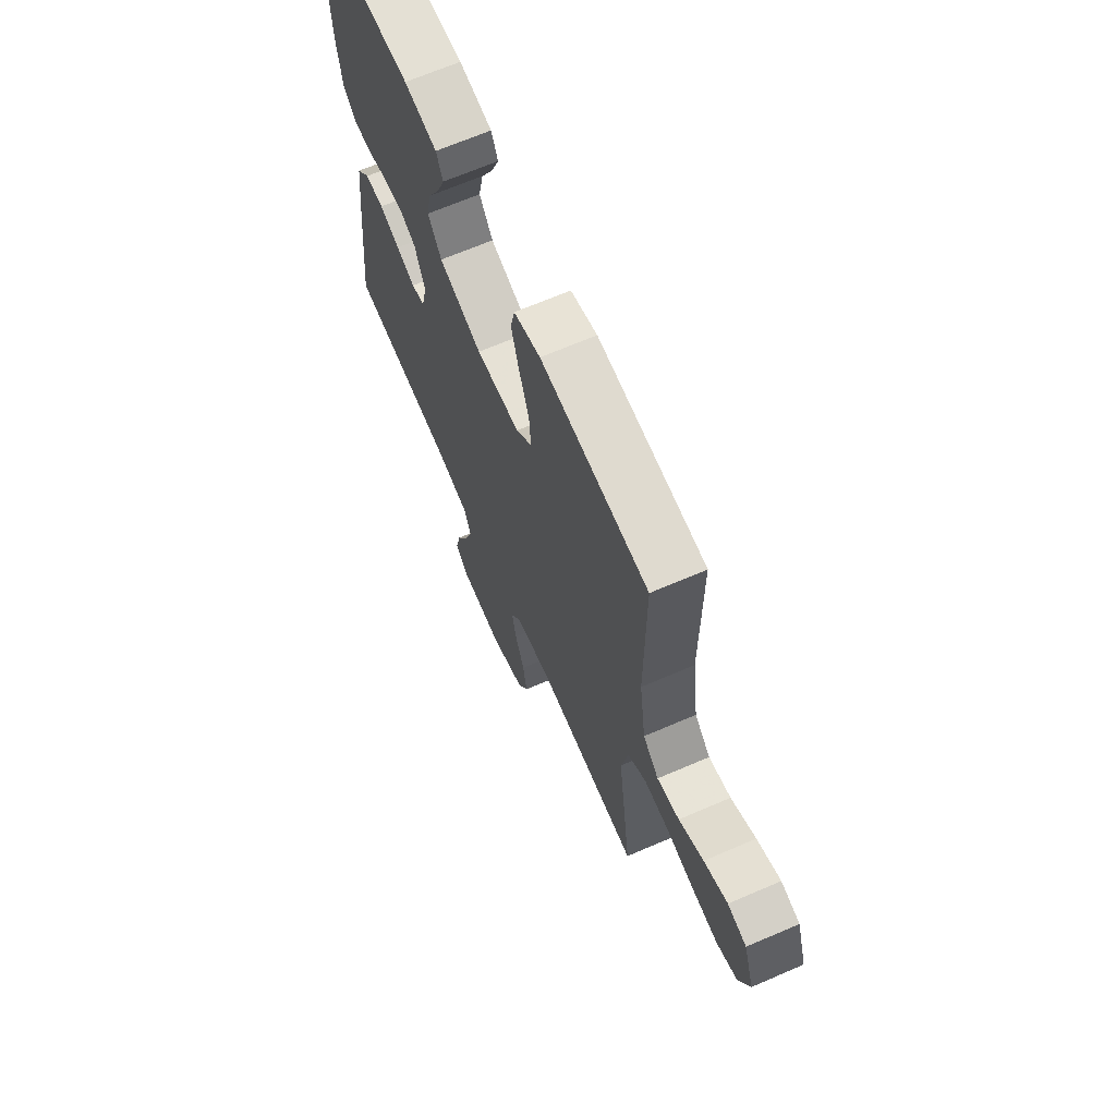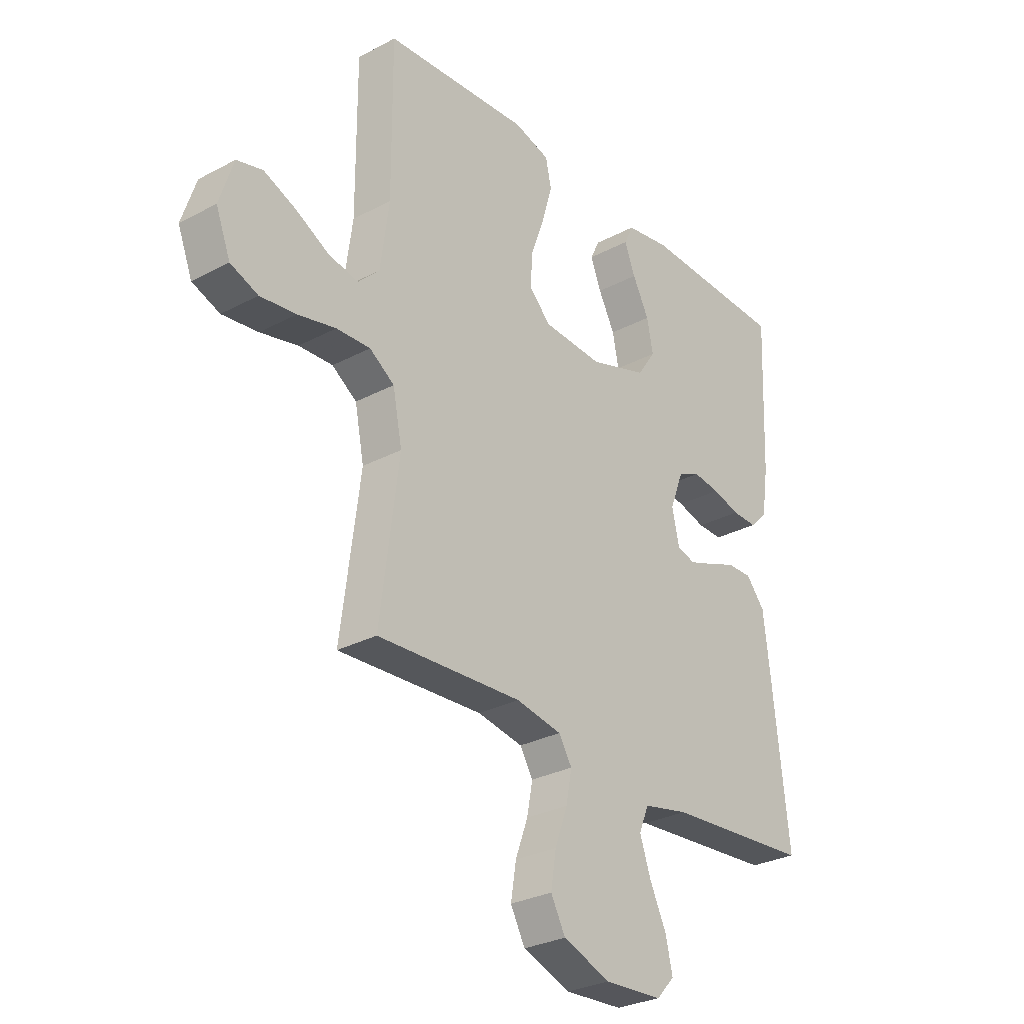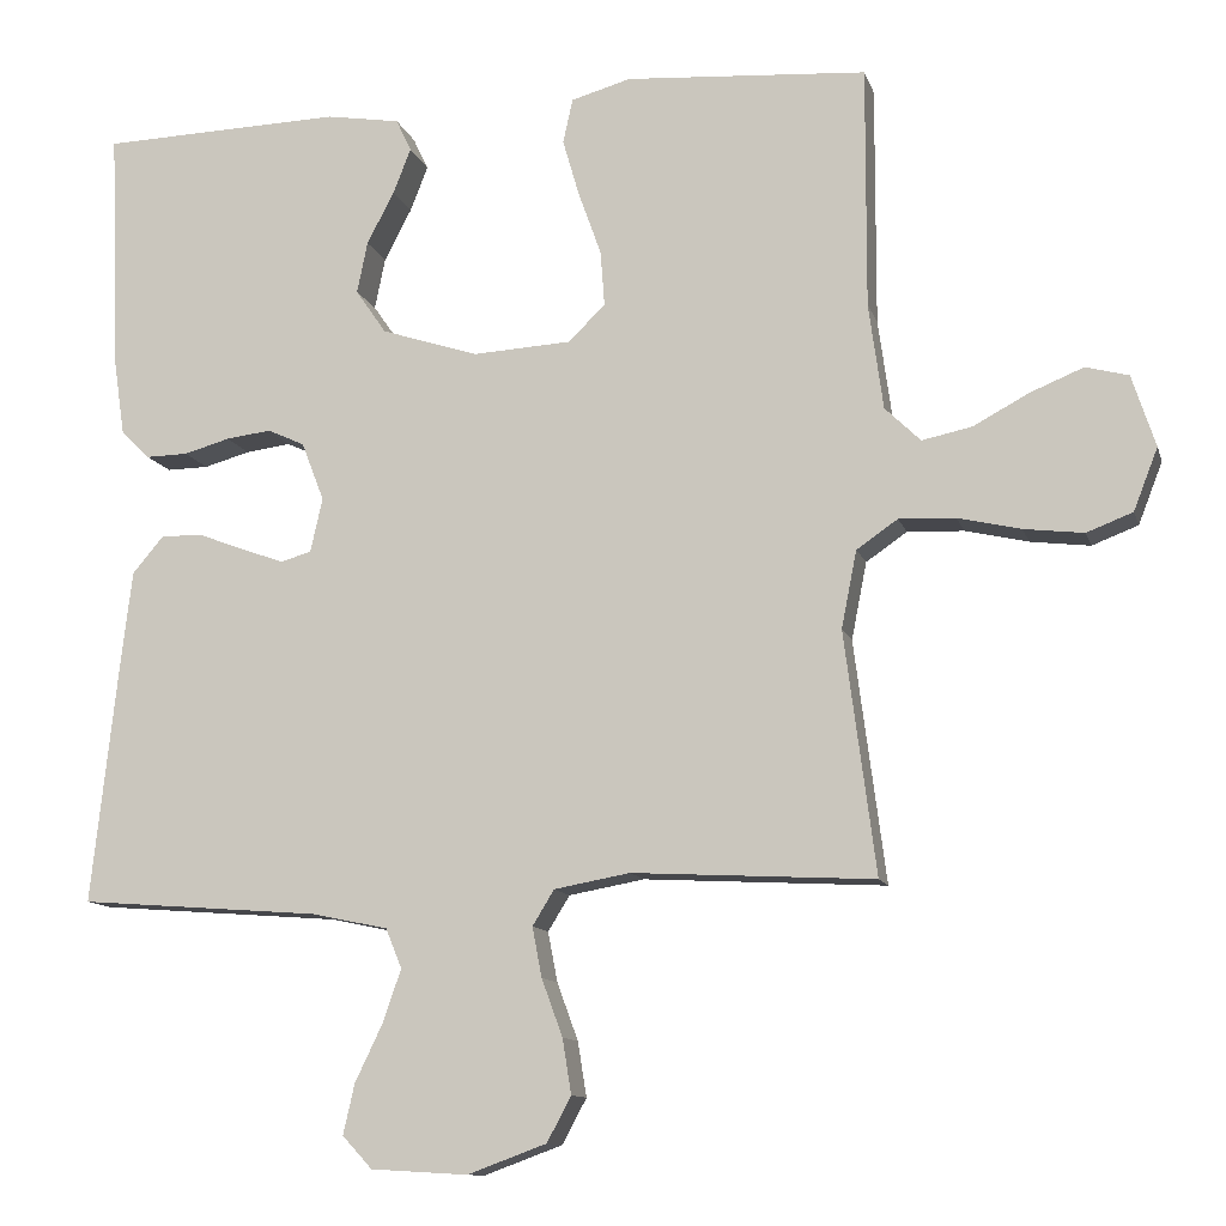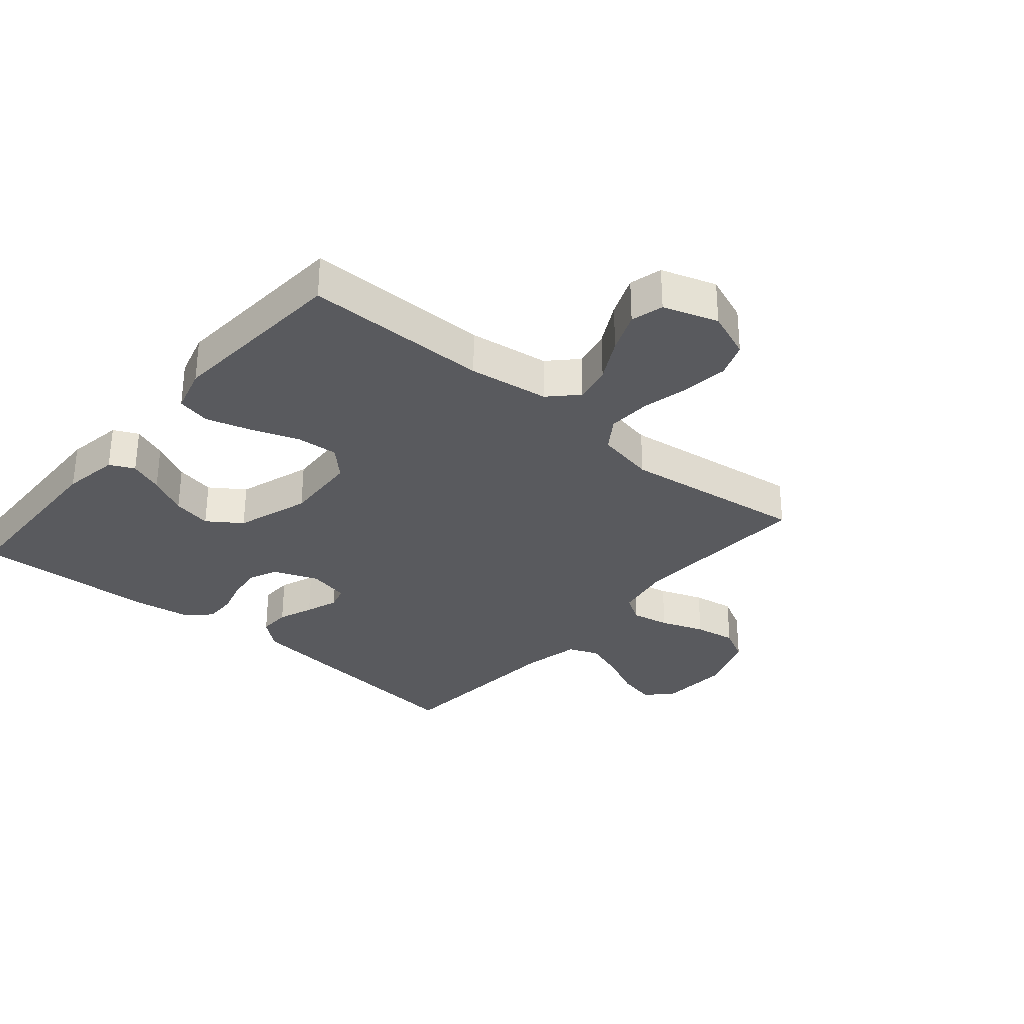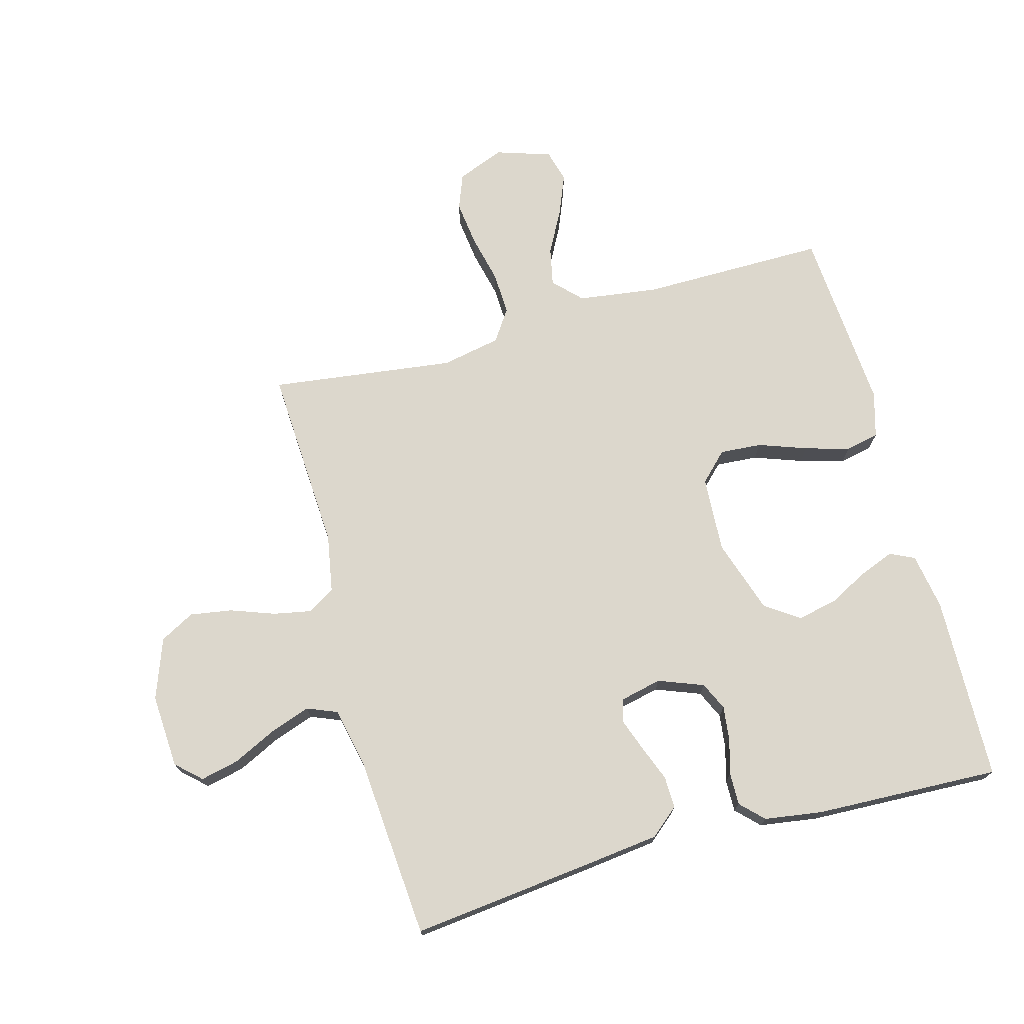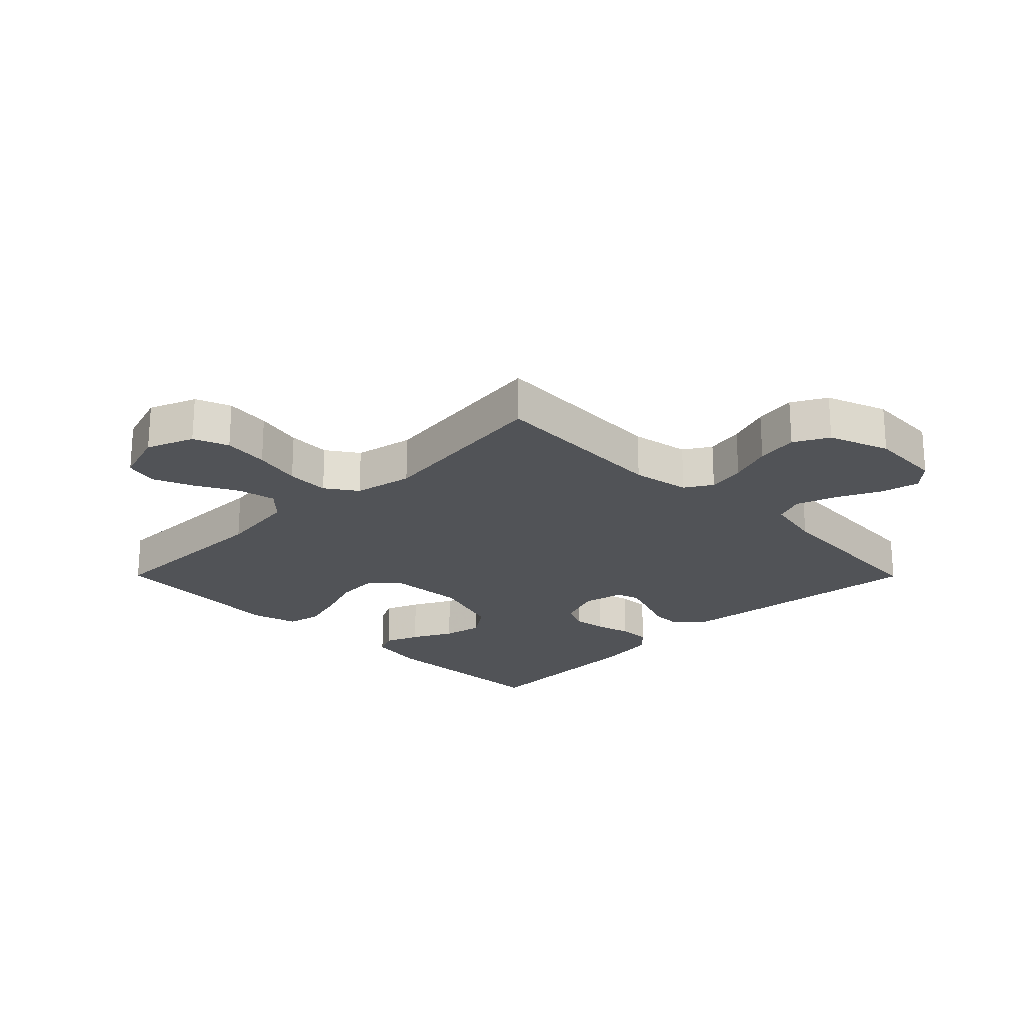
<metadata>
{"format":"obj","ext":"obj","renderer":"f3d","projection":"perspective","resolution":1024,"background":"white","views":[{"elev":67.3,"azim":66.6,"up":"+Z"},{"elev":-29.1,"azim":128.3,"up":"+Z"},{"elev":-11.5,"azim":14.5,"up":"+Z"},{"elev":-31.3,"azim":49.7,"up":"+Y"},{"elev":72.8,"azim":-105.4,"up":"+Y"},{"elev":-22.0,"azim":134.8,"up":"+Y"}]}
</metadata>
<code>
v 0.5 0.07 -0.5
v 0.2 0.07 -0.484
v 0.106 0.07 -0.501
v 0.079 0.07 -0.545
v 0.091 0.07 -0.607
v 0.117 0.07 -0.678
v 0.128 0.07 -0.746
v 0.098 0.07 -0.802
v 0 0.07 -0.838
v -0.12 0.07 -0.831
v -0.157 0.07 -0.791
v -0.143 0.07 -0.729
v -0.109 0.07 -0.658
v -0.086 0.07 -0.592
v -0.106 0.07 -0.543
v -0.2 0.07 -0.523
v -0.5 0.07 -0.5
v -0.467 0.07 -0.2
v -0.453 0.07 -0.082
v -0.414 0.07 -0.036
v -0.362 0.07 -0.037
v -0.305 0.07 -0.059
v -0.252 0.07 -0.078
v -0.214 0.07 -0.067
v -0.199 0.07 0
v -0.227 0.07 0.073
v -0.273 0.07 0.094
v -0.329 0.07 0.087
v -0.386 0.07 0.071
v -0.438 0.07 0.07
v -0.474 0.07 0.106
v -0.488 0.07 0.2
v -0.5 0.07 0.5
v -0.2 0.07 0.509
v -0.108 0.07 0.494
v -0.089 0.07 0.454
v -0.111 0.07 0.398
v -0.145 0.07 0.333
v -0.158 0.07 0.269
v -0.12 0.07 0.214
v 0 0.07 0.175
v 0.123 0.07 0.182
v 0.168 0.07 0.227
v 0.163 0.07 0.295
v 0.135 0.07 0.373
v 0.114 0.07 0.445
v 0.126 0.07 0.5
v 0.2 0.07 0.521
v 0.5 0.07 0.5
v 0.499 0.07 0.2
v 0.517 0.07 0.069
v 0.561 0.07 0.026
v 0.623 0.07 0.039
v 0.692 0.07 0.076
v 0.758 0.07 0.103
v 0.811 0.07 0.089
v 0.84 0.07 0
v 0.81 0.07 -0.077
v 0.753 0.07 -0.099
v 0.679 0.07 -0.09
v 0.601 0.07 -0.072
v 0.531 0.07 -0.069
v 0.48 0.07 -0.104
v 0.461 0.07 -0.2
v 0.5 0 -0.5
v 0.2 0 -0.484
v 0.106 0 -0.501
v 0.079 0 -0.545
v 0.091 0 -0.607
v 0.117 0 -0.678
v 0.128 0 -0.746
v 0.098 0 -0.802
v 0 0 -0.838
v -0.12 0 -0.831
v -0.157 0 -0.791
v -0.143 0 -0.729
v -0.109 0 -0.658
v -0.086 0 -0.592
v -0.106 0 -0.543
v -0.2 0 -0.523
v -0.5 0 -0.5
v -0.467 0 -0.2
v -0.453 0 -0.082
v -0.414 0 -0.036
v -0.362 0 -0.037
v -0.305 0 -0.059
v -0.252 0 -0.078
v -0.214 0 -0.067
v -0.199 0 0
v -0.227 0 0.073
v -0.273 0 0.094
v -0.329 0 0.087
v -0.386 0 0.071
v -0.438 0 0.07
v -0.474 0 0.106
v -0.488 0 0.2
v -0.5 0 0.5
v -0.2 0 0.509
v -0.108 0 0.494
v -0.089 0 0.454
v -0.111 0 0.398
v -0.145 0 0.333
v -0.158 0 0.269
v -0.12 0 0.214
v 0 0 0.175
v 0.123 0 0.182
v 0.168 0 0.227
v 0.163 0 0.295
v 0.135 0 0.373
v 0.114 0 0.445
v 0.126 0 0.5
v 0.2 0 0.521
v 0.5 0 0.5
v 0.499 0 0.2
v 0.517 0 0.069
v 0.561 0 0.026
v 0.623 0 0.039
v 0.692 0 0.076
v 0.758 0 0.103
v 0.811 0 0.089
v 0.84 0 0
v 0.81 0 -0.077
v 0.753 0 -0.099
v 0.679 0 -0.09
v 0.601 0 -0.072
v 0.531 0 -0.069
v 0.48 0 -0.104
v 0.461 0 -0.2
f 59 60 61
f 58 59 61
f 57 58 61
f 56 57 61
f 55 56 61
f 54 55 61
f 53 54 61
f 52 53 61 62
f 51 52 62 63
f 48 49 50
f 47 48 50
f 46 47 50
f 45 46 50
f 44 45 50
f 50 51 63
f 44 50 63
f 43 44 63
f 36 37 38
f 35 36 38
f 34 35 38
f 33 34 38
f 32 33 38
f 31 32 38
f 30 31 38
f 29 30 38
f 28 29 38
f 27 28 38 39
f 26 27 39 40
f 20 21 22
f 19 20 22
f 18 19 22
f 17 18 22
f 16 17 22
f 15 16 22 23
f 14 15 23 24
f 11 12 13
f 10 11 13
f 9 10 13
f 8 9 13
f 7 8 13
f 6 7 13
f 5 6 13
f 4 5 13 14
f 14 24 25
f 4 14 25
f 3 4 25
f 64 1 2
f 64 2 3
f 63 64 3
f 43 63 3
f 42 43 3
f 3 25 26
f 42 3 26
f 41 42 26
f 26 40 41
f 125 124 123
f 125 123 122
f 125 122 121
f 125 121 120
f 125 120 119
f 125 119 118
f 125 118 117
f 126 125 117 116
f 127 126 116 115
f 114 113 112
f 114 112 111
f 114 111 110
f 114 110 109
f 114 109 108
f 127 115 114
f 127 114 108
f 127 108 107
f 102 101 100
f 102 100 99
f 102 99 98
f 102 98 97
f 102 97 96
f 102 96 95
f 102 95 94
f 102 94 93
f 102 93 92
f 103 102 92 91
f 104 103 91 90
f 86 85 84
f 86 84 83
f 86 83 82
f 86 82 81
f 86 81 80
f 87 86 80 79
f 88 87 79 78
f 77 76 75
f 77 75 74
f 77 74 73
f 77 73 72
f 77 72 71
f 77 71 70
f 77 70 69
f 78 77 69 68
f 89 88 78
f 89 78 68
f 89 68 67
f 66 65 128
f 67 66 128
f 67 128 127
f 67 127 107
f 67 107 106
f 90 89 67
f 90 67 106
f 90 106 105
f 105 104 90
f 1 65 66 2
f 2 66 67 3
f 3 67 68 4
f 4 68 69 5
f 5 69 70 6
f 6 70 71 7
f 7 71 72 8
f 8 72 73 9
f 9 73 74 10
f 10 74 75 11
f 11 75 76 12
f 12 76 77 13
f 13 77 78 14
f 14 78 79 15
f 15 79 80 16
f 16 80 81 17
f 17 81 82 18
f 18 82 83 19
f 19 83 84 20
f 20 84 85 21
f 21 85 86 22
f 22 86 87 23
f 23 87 88 24
f 24 88 89 25
f 25 89 90 26
f 26 90 91 27
f 27 91 92 28
f 28 92 93 29
f 29 93 94 30
f 30 94 95 31
f 31 95 96 32
f 32 96 97 33
f 33 97 98 34
f 34 98 99 35
f 35 99 100 36
f 36 100 101 37
f 37 101 102 38
f 38 102 103 39
f 39 103 104 40
f 40 104 105 41
f 41 105 106 42
f 42 106 107 43
f 43 107 108 44
f 44 108 109 45
f 45 109 110 46
f 46 110 111 47
f 47 111 112 48
f 48 112 113 49
f 49 113 114 50
f 50 114 115 51
f 51 115 116 52
f 52 116 117 53
f 53 117 118 54
f 54 118 119 55
f 55 119 120 56
f 56 120 121 57
f 57 121 122 58
f 58 122 123 59
f 59 123 124 60
f 60 124 125 61
f 61 125 126 62
f 62 126 127 63
f 63 127 128 64
f 64 128 65 1

</code>
